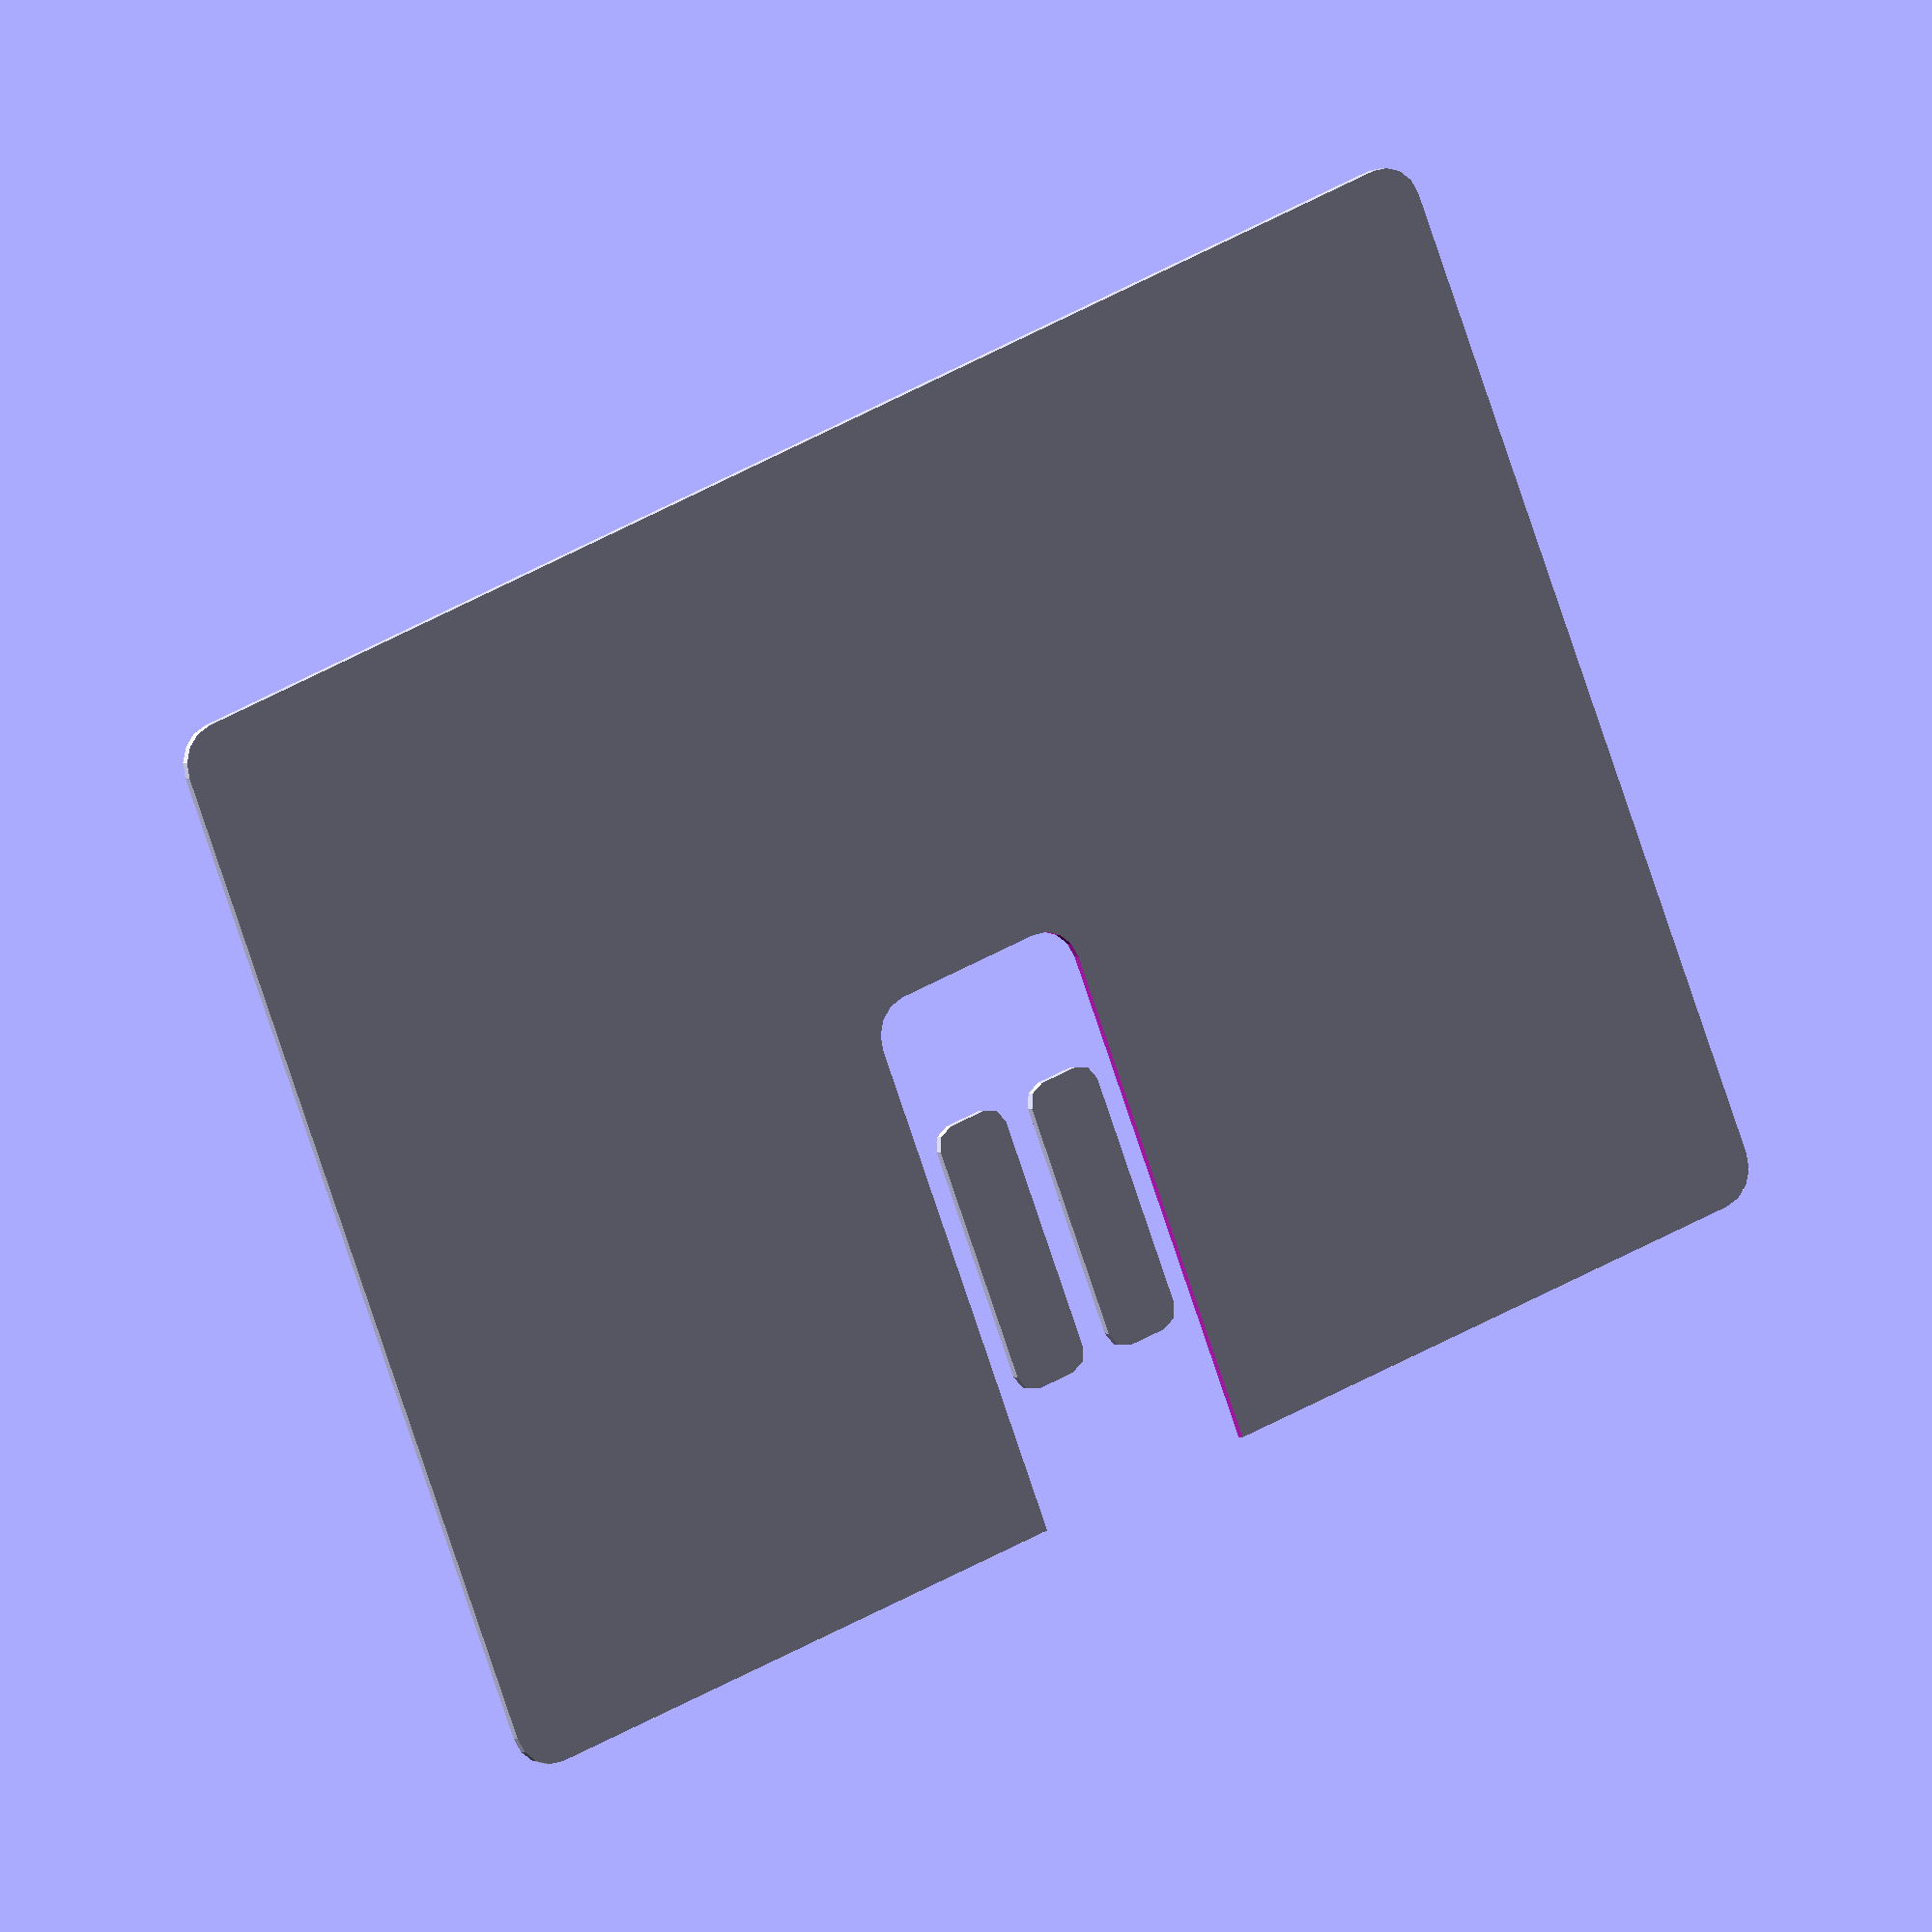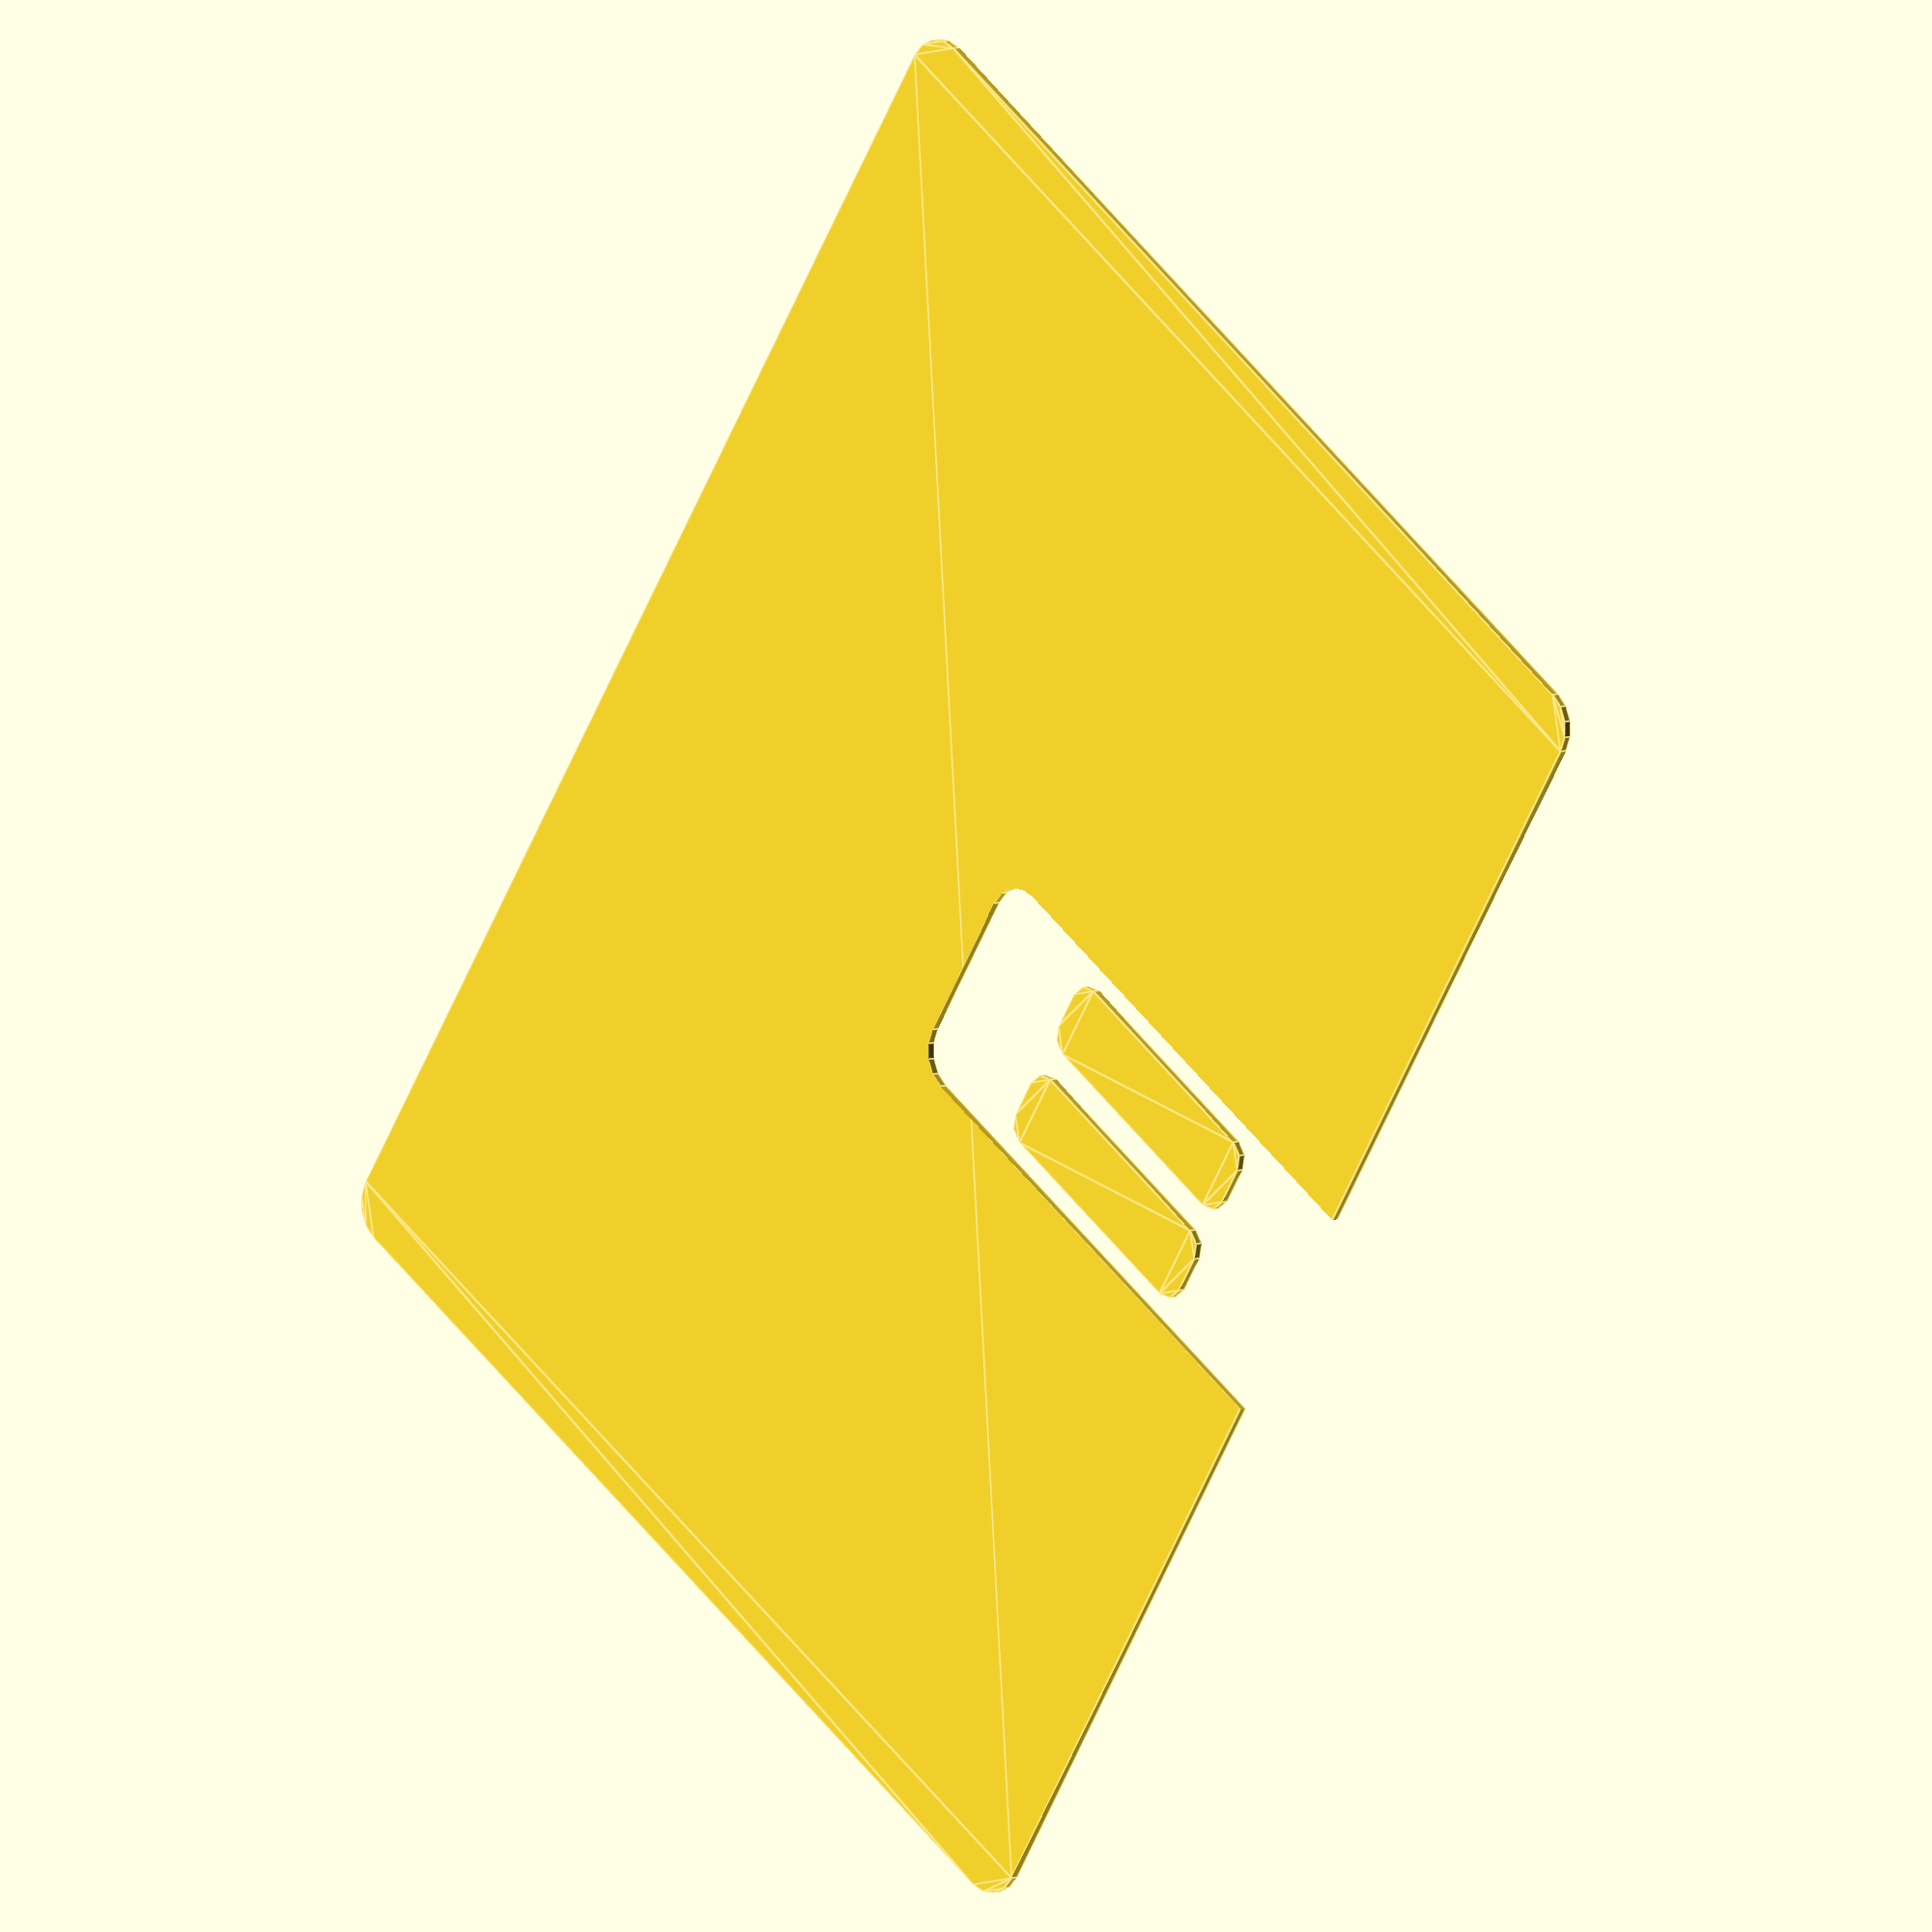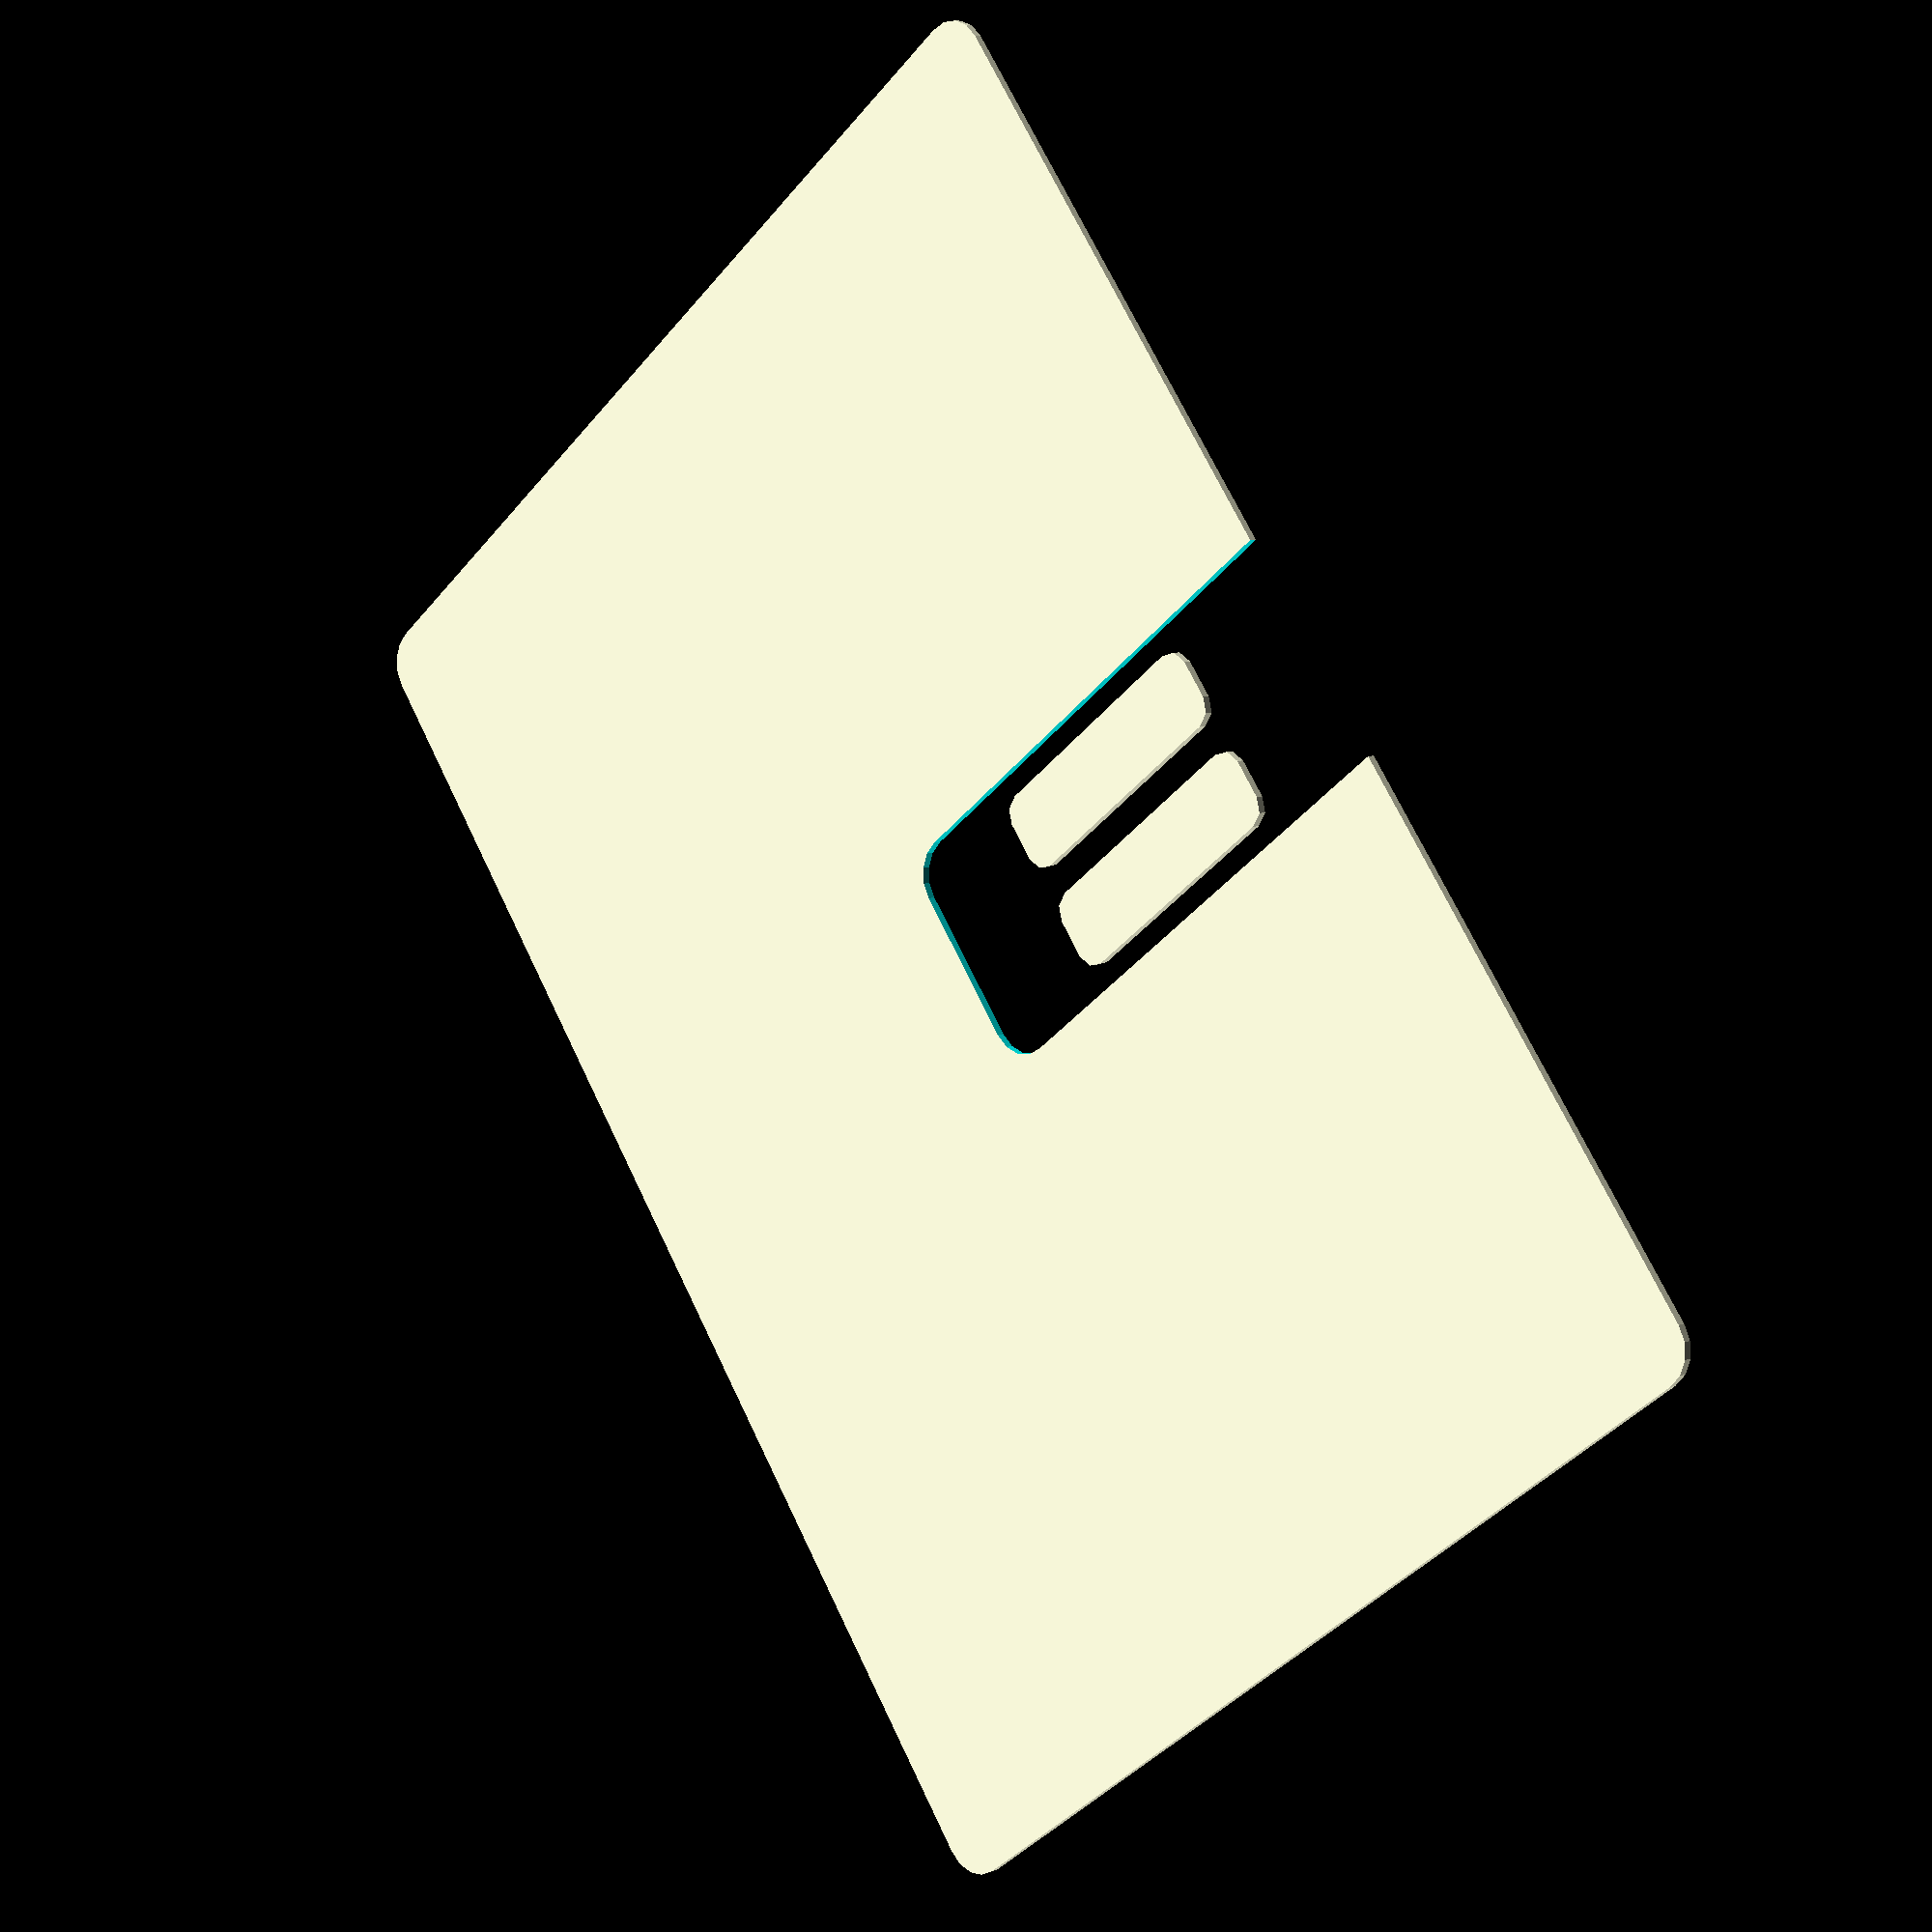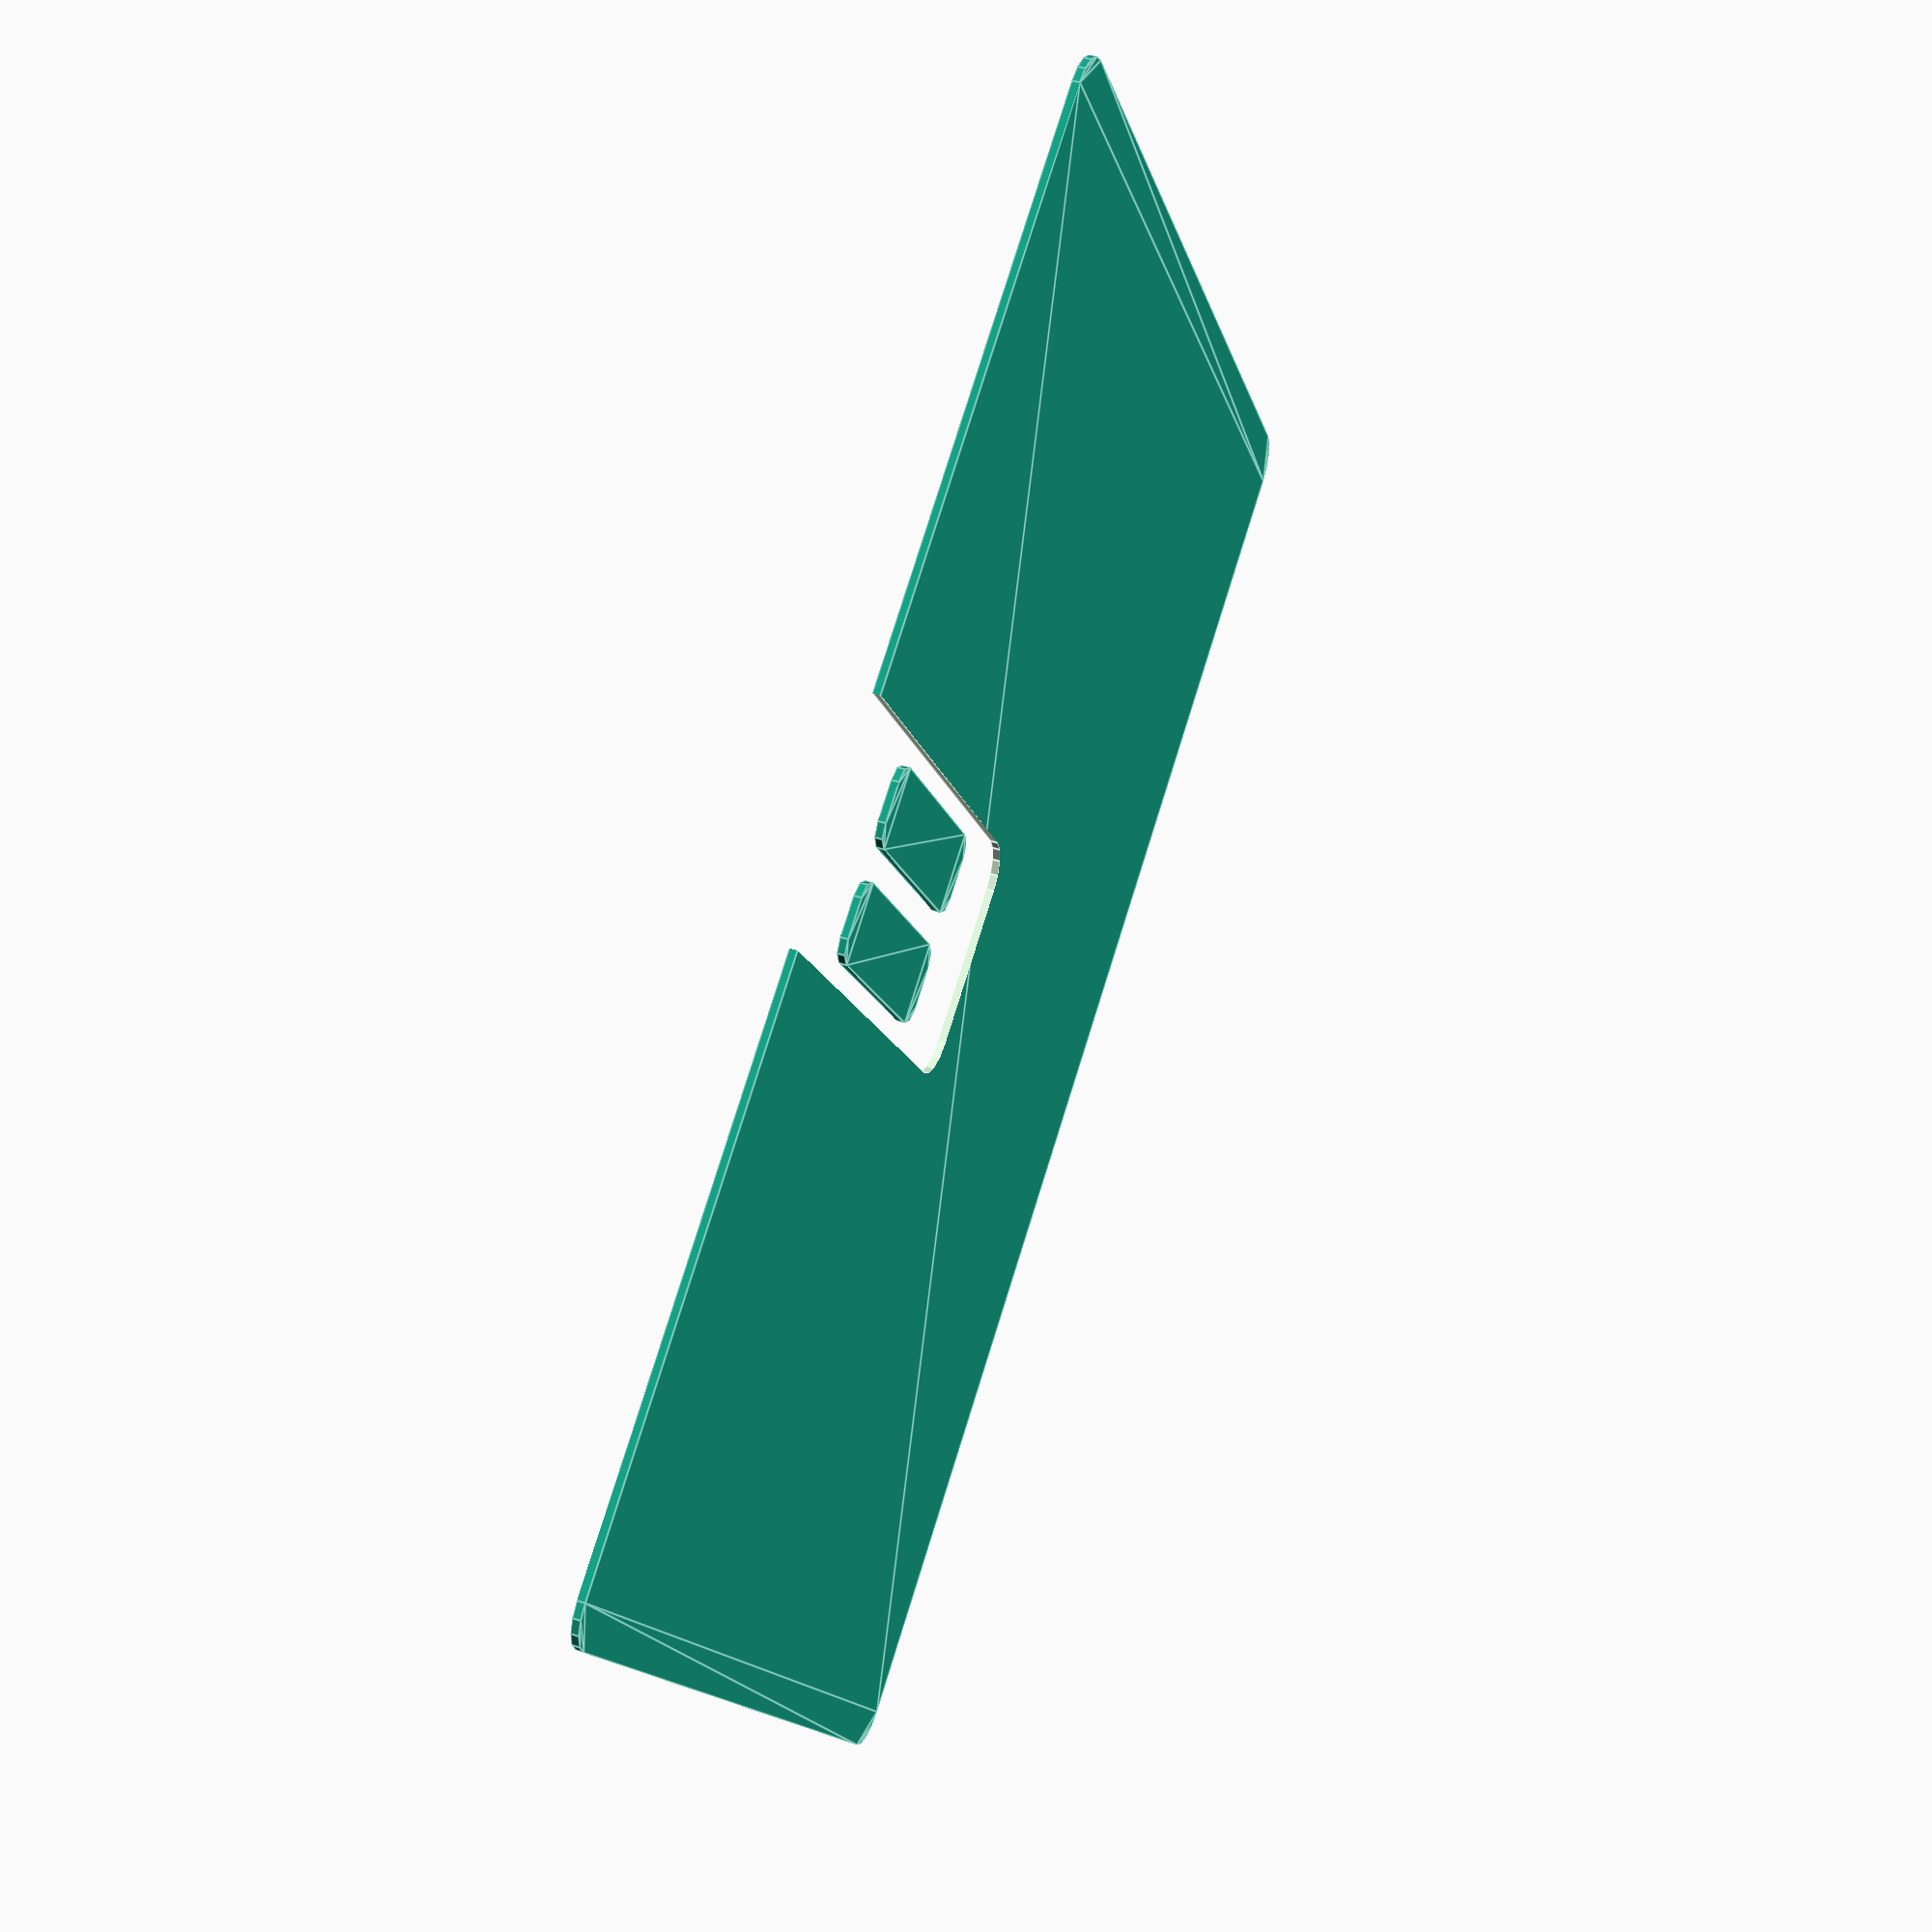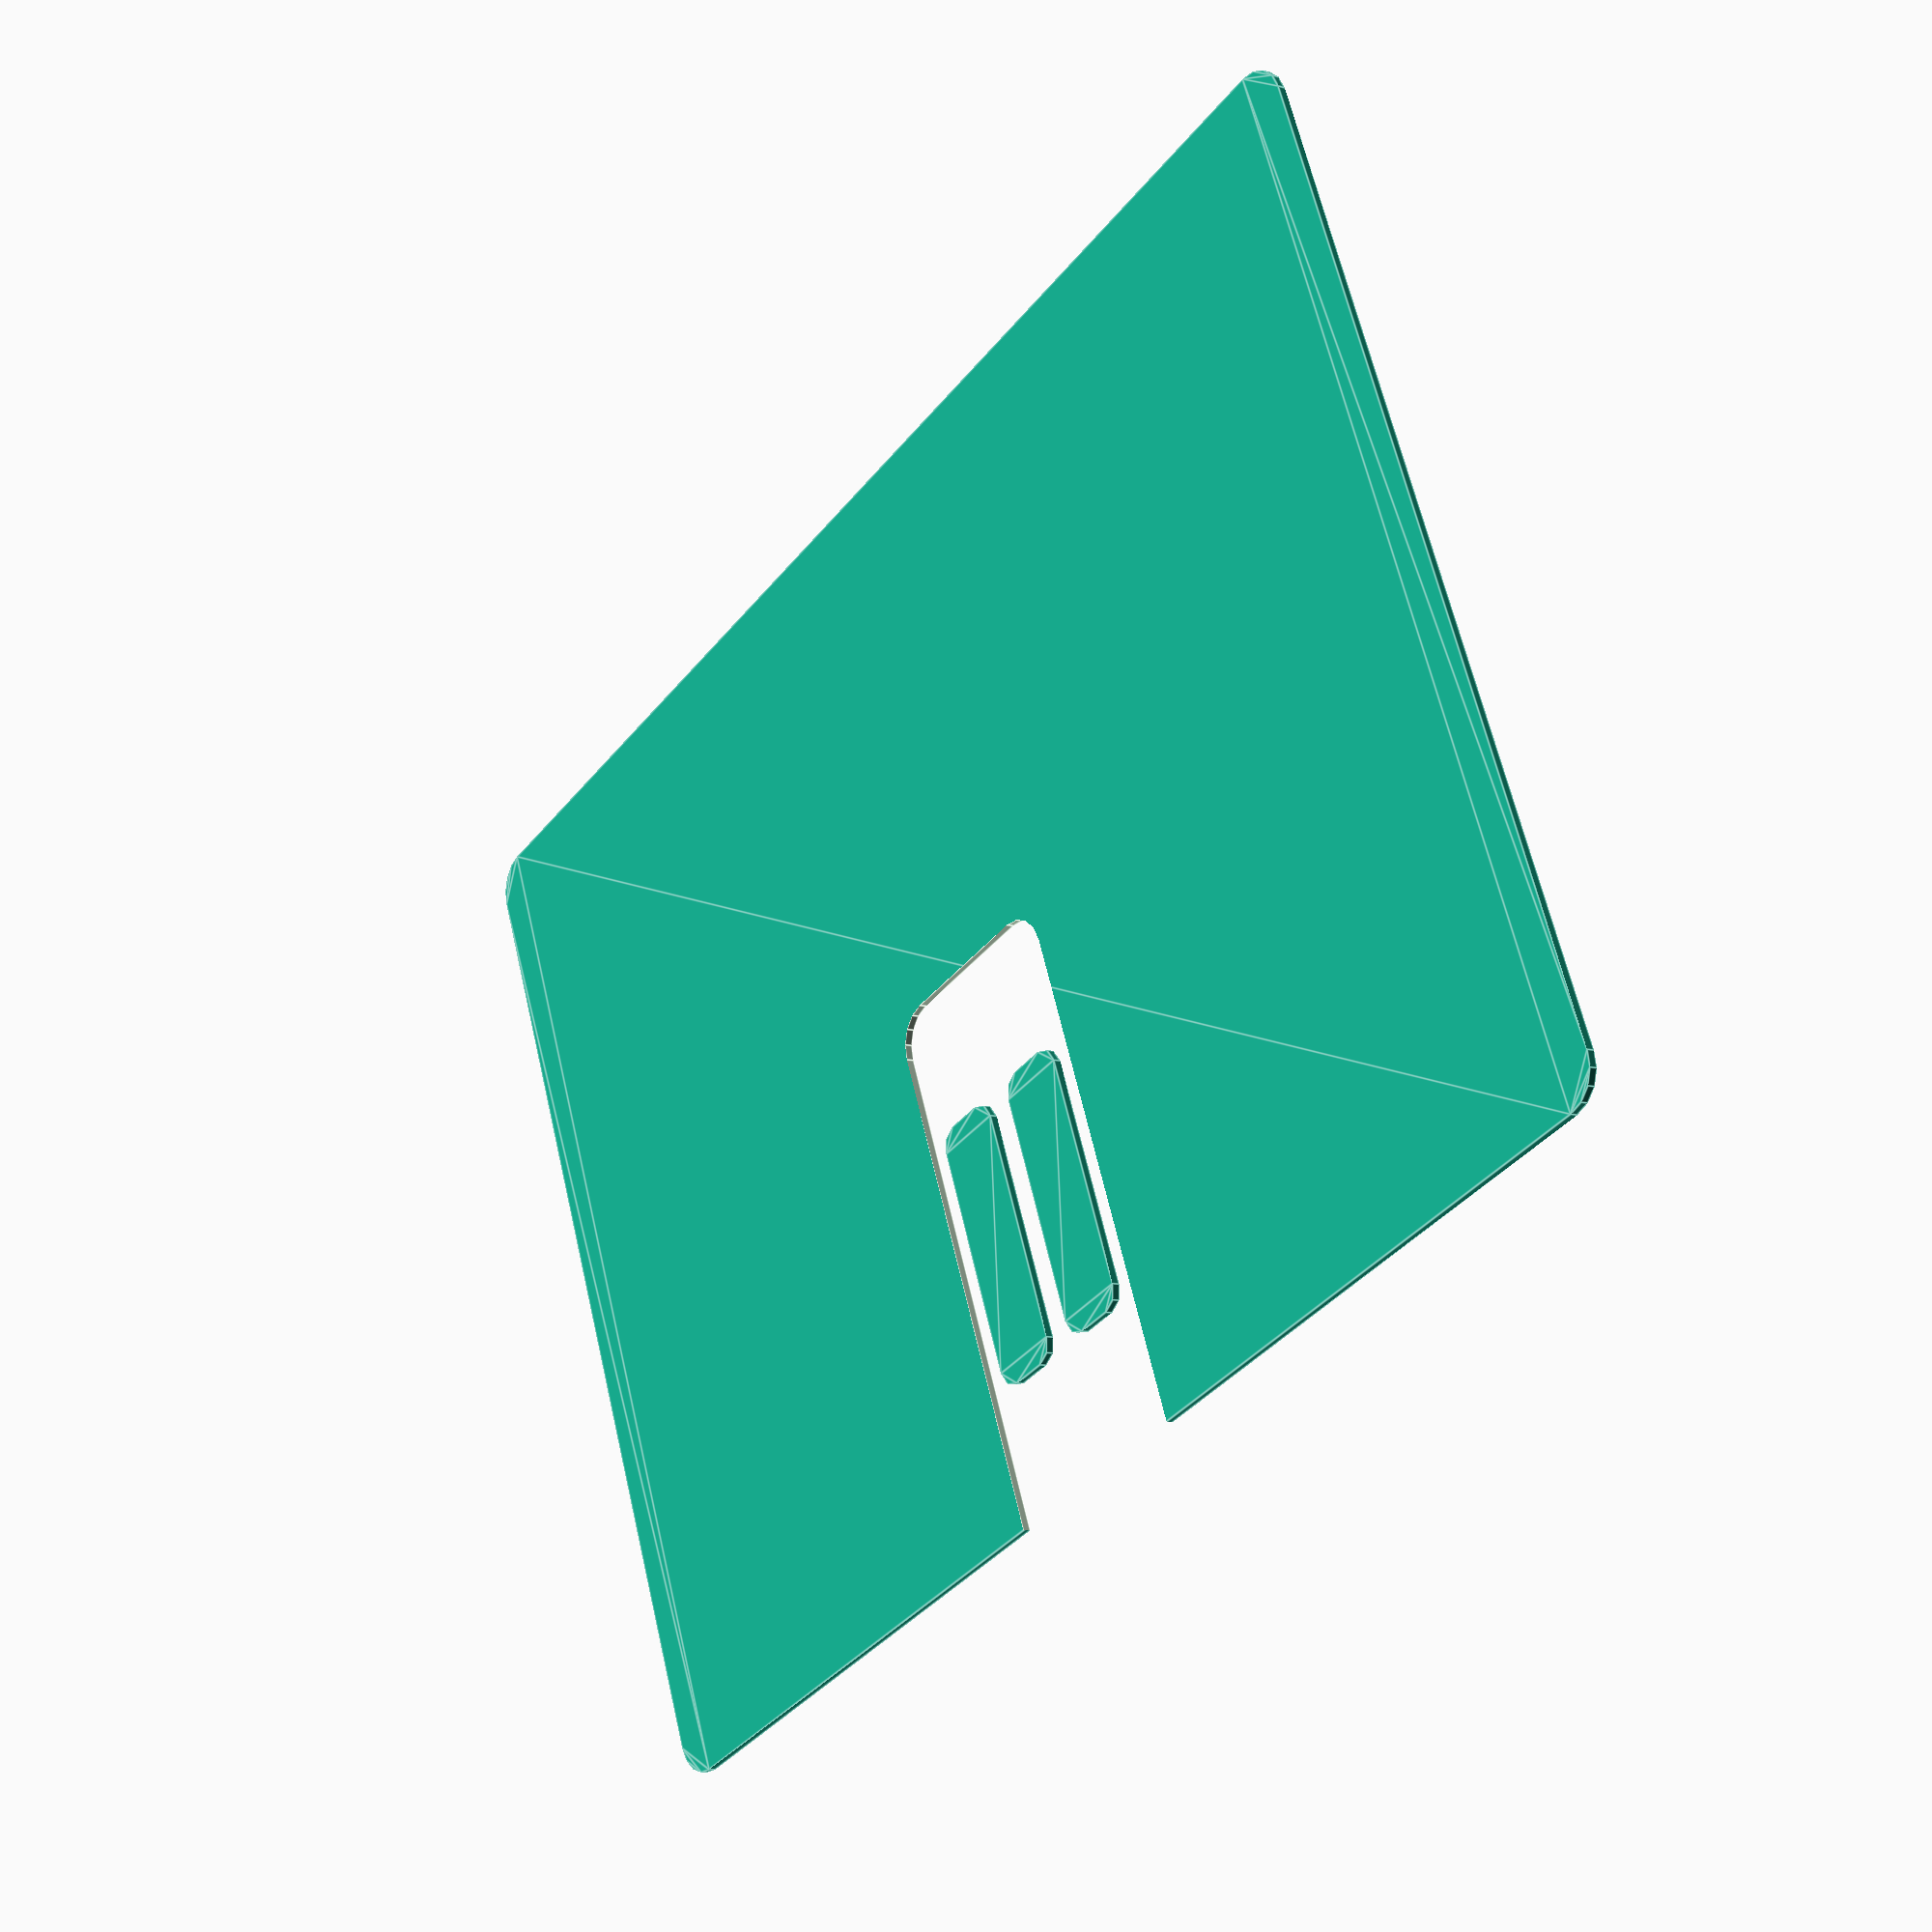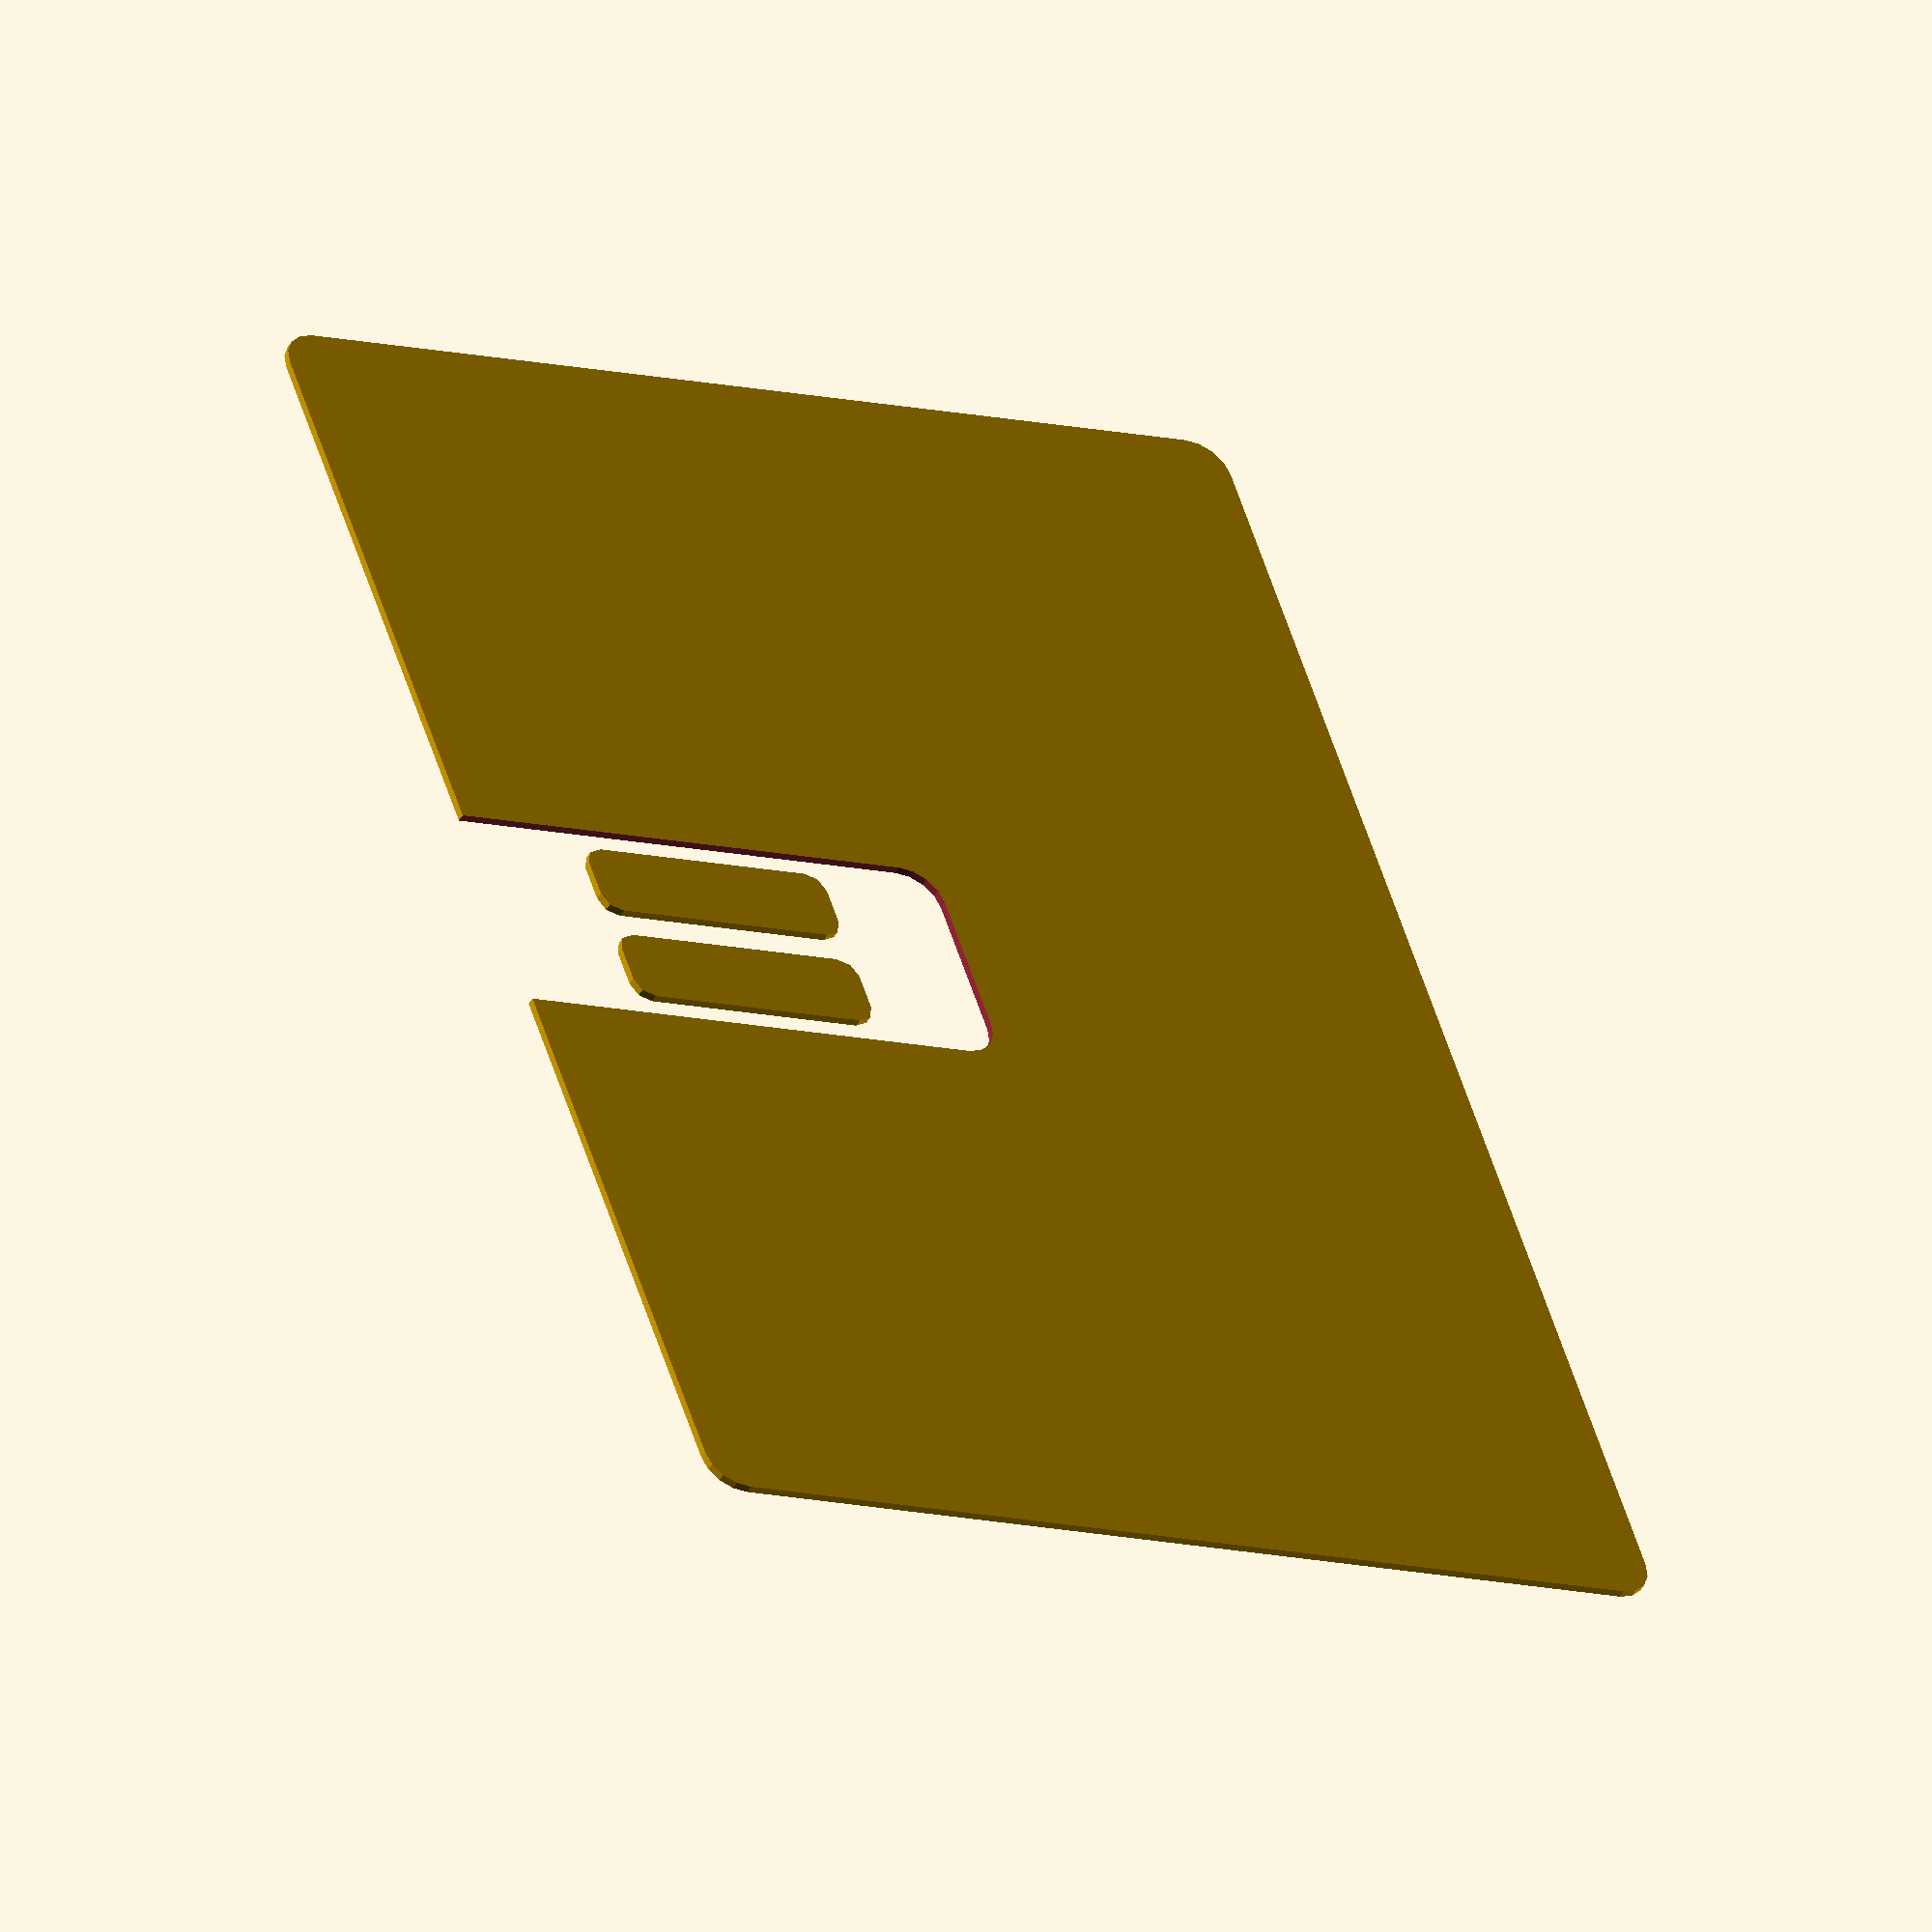
<openscad>
size = [188.5, 138.5]; 
cornerRad = 5;
cutout = [30, size[1]];

mount = [35, 10];

module minsquare(mySize, rad) {
    minsize = [mySize[0]-2*rad, mySize[1]-2*rad];
    translate([-minsize[0]/2, -minsize[1]/2])
    minkowski() {
        square(minsize, center=true);
        translate([minsize[0]/2, minsize[1]/2])
            circle(rad, center=true);
    }
}


module back() {
    difference() {
        minsquare(size, cornerRad);
        translate([0, -cutout[1]/2, 0])
            minsquare(cutout, cornerRad);
    }
}

module mounts() {
    translate([-(mount[1]/2+2), -mount[0] ])
        rotate([0, 0, 90])
        minsquare(mount, cornerRad/2);
    translate([mount[1]/2+2, -mount[0]])
        rotate([0, 0, 90])
        minsquare(mount, cornerRad/2);
}

back();
mounts();


//minsquare([100, 50], 5);

</openscad>
<views>
elev=177.7 azim=201.4 roll=30.2 proj=o view=wireframe
elev=172.9 azim=236.6 roll=313.6 proj=o view=edges
elev=173.1 azim=53.2 roll=135.5 proj=p view=wireframe
elev=316.4 azim=214.7 roll=111.4 proj=p view=edges
elev=9.3 azim=337.7 roll=54.3 proj=p view=edges
elev=47.1 azim=288.9 roll=152.4 proj=o view=solid
</views>
